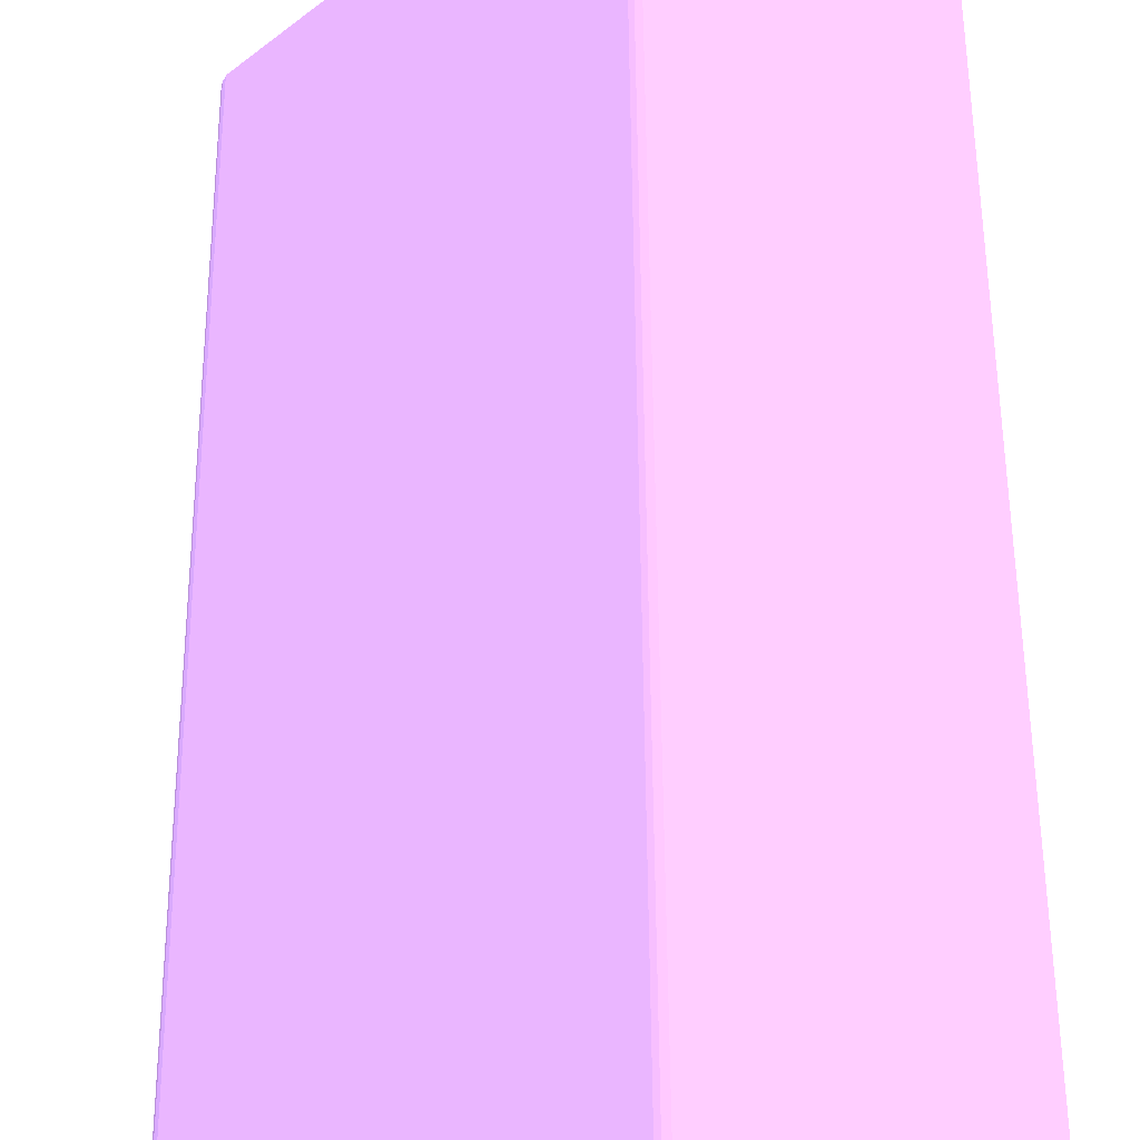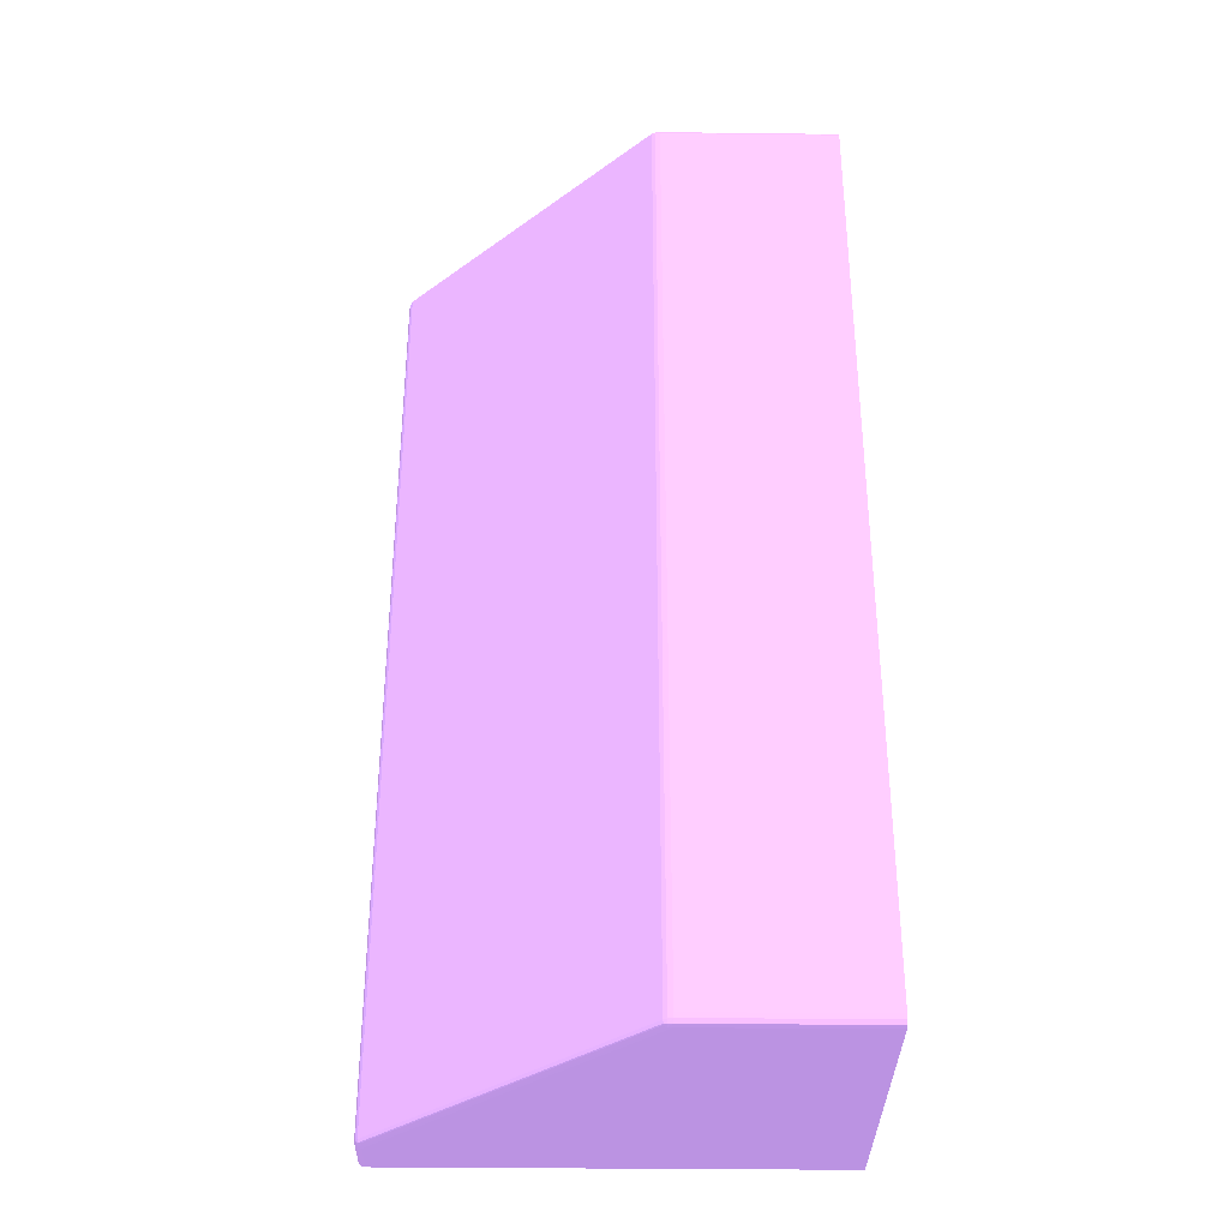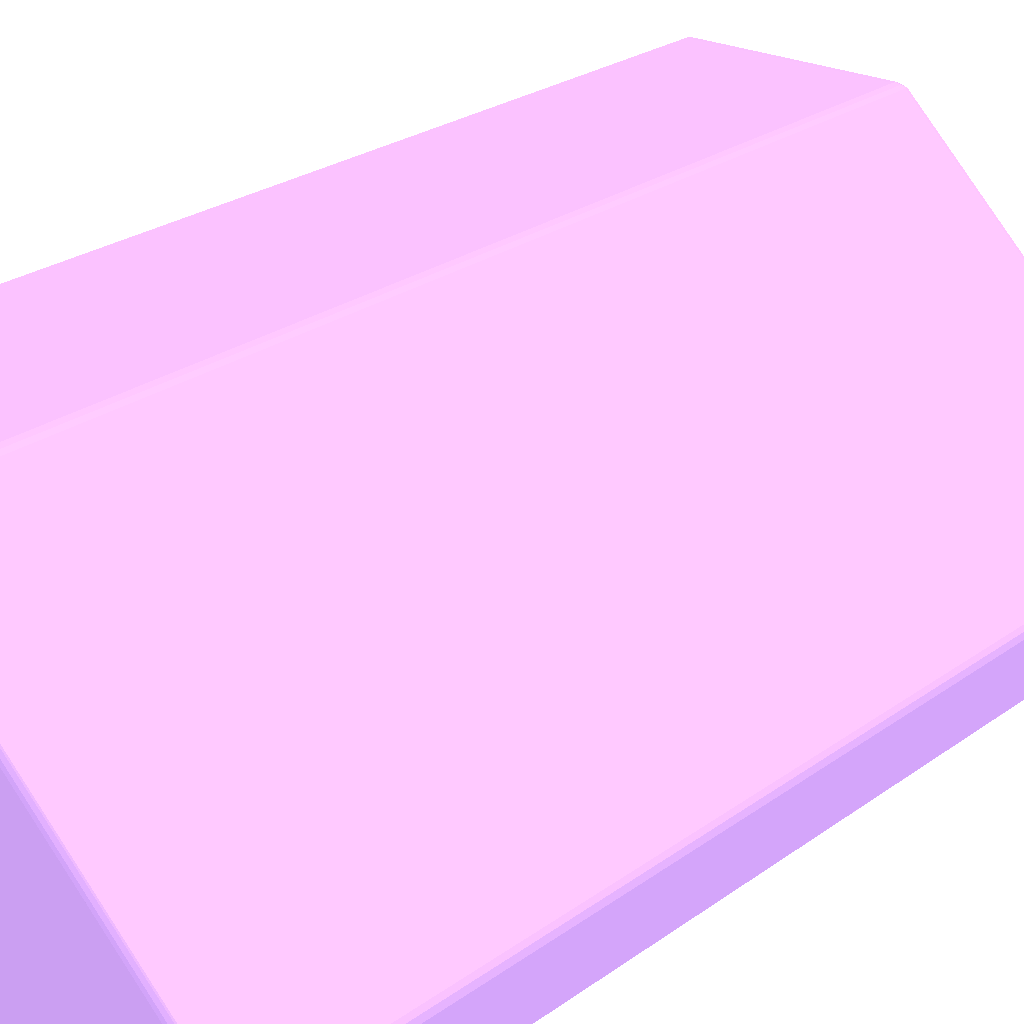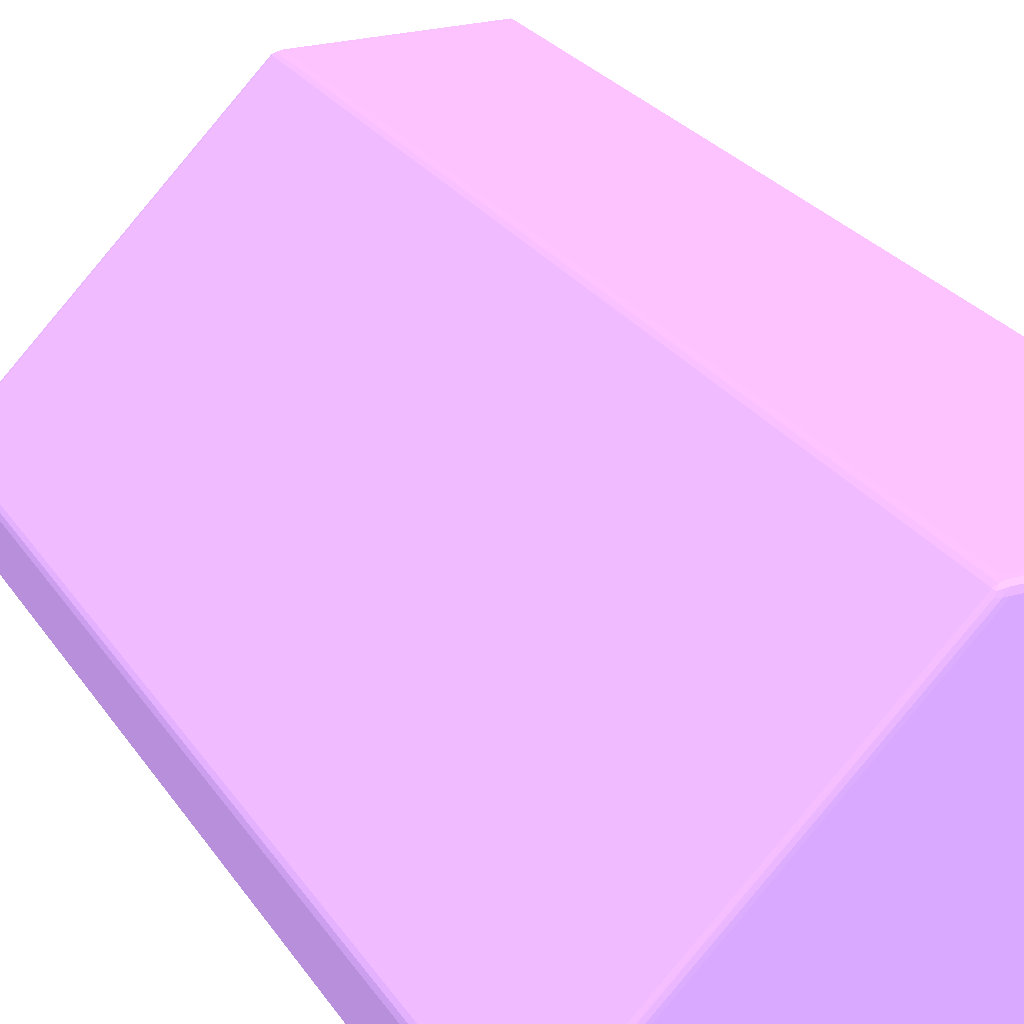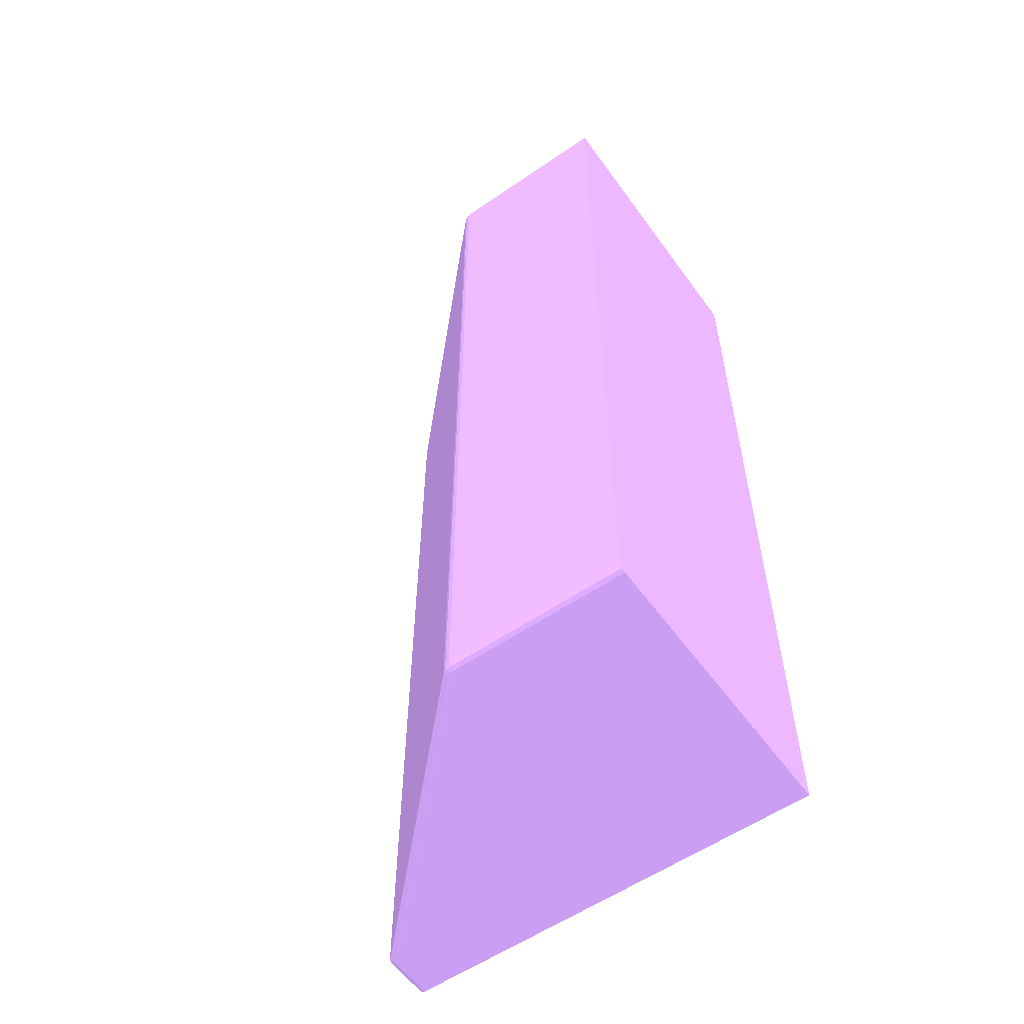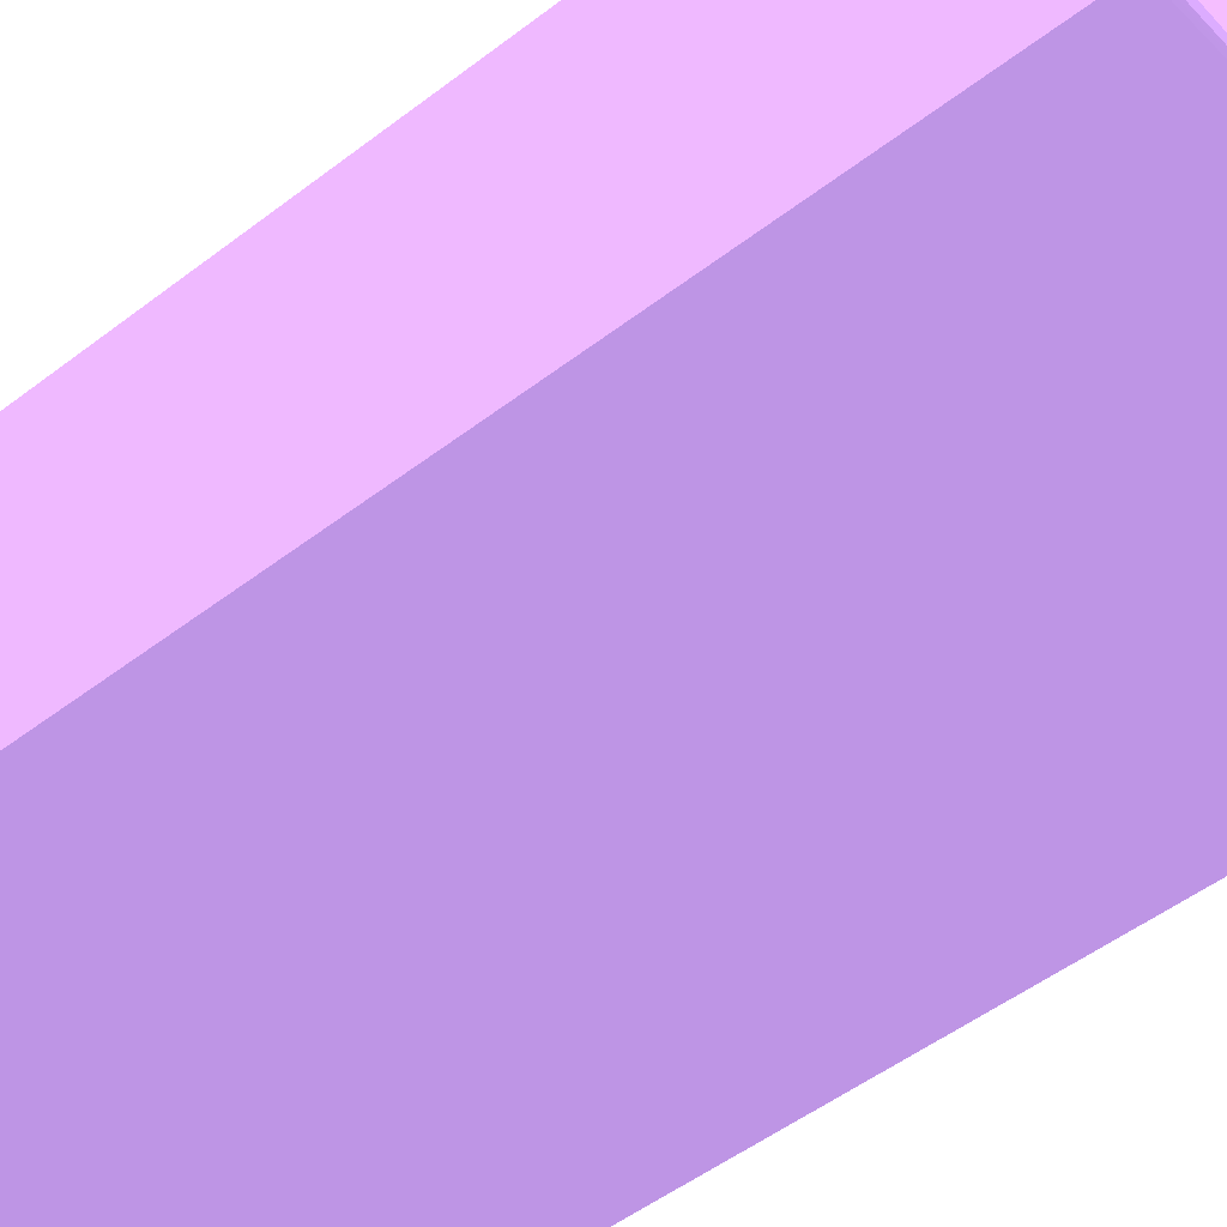
<metadata>
{"format":"obj","ext":"obj","renderer":"f3d","projection":"perspective","resolution":1024,"background":"white","views":[{"elev":53.0,"azim":-0.4,"up":"+Z"},{"elev":-34.0,"azim":-0.9,"up":"+Y"},{"elev":23.7,"azim":-140.7,"up":"+Z"},{"elev":24.8,"azim":-25.1,"up":"+Z"},{"elev":-57.2,"azim":35.5,"up":"+Y"},{"elev":-50.1,"azim":130.2,"up":"+Z"}]}
</metadata>
<code>
v -0.03532 -0.03742 0.0107 0.5412 0.4235 0.6431
v -0.03531 -0.03781 0.0107 0.5412 0.4235 0.6431
v -0.03532 -0.03742 0.01425 0.5412 0.4235 0.6431
v -0.03532 0.03742 0.0107 0.5412 0.4235 0.6431
v -0.03513 -0.0381 0.0107 0.5412 0.4235 0.6431
v -0.03531 -0.03781 0.01425 0.5412 0.4235 0.6431
v -0.03522 -0.03781 0.01463 0.5412 0.4235 0.6431
v -0.03522 -0.03742 0.01463 0.5412 0.4235 0.6431
v -0.03532 0.03742 0.01425 0.5412 0.4235 0.6431
v -0.03531 0.03781 0.0107 0.5412 0.4235 0.6431
v -0.03513 -0.0381 0.01425 0.5412 0.4235 0.6431
v -0.03477 -0.03821 0.0107 0.5412 0.4235 0.6431
v -0.03508 -0.03808 0.01463 0.5412 0.4235 0.6431
v -0.03504 -0.03781 0.0149 0.5412 0.4235 0.6431
v -0.03501 -0.03804 0.01488 0.5412 0.4235 0.6431
v -0.03522 0.03742 0.01463 0.5412 0.4235 0.6431
v -0.03522 0.03781 0.01463 0.5412 0.4235 0.6431
v -0.03531 0.03781 0.01425 0.5412 0.4235 0.6431
v -0.03519 0.03801 0.0107 0.5412 0.4235 0.6431
v -0.03477 -0.03819 0.01463 0.5412 0.4235 0.6431
v -0.03477 -0.03821 0.01425 0.5412 0.4235 0.6431
v -5.63e-06 -0.03821 0.0107 0.5412 0.4235 0.6431
v -0.03476 -0.0381 0.01501 0.5412 0.4235 0.6431
v -0.03387 -0.03804 0.01602 0.5412 0.4235 0.6431
v -0.03371 -0.03781 0.01623 0.5412 0.4235 0.6431
v -0.03504 0.03781 0.0149 0.5412 0.4235 0.6431
v -0.03501 0.03804 0.01488 0.5412 0.4235 0.6431
v -0.03508 0.03808 0.01463 0.5412 0.4235 0.6431
v -0.03513 0.0381 0.01425 0.5412 0.4235 0.6431
v -0.03513 0.0381 0.0107 0.5412 0.4235 0.6431
v -0.03439 -0.03819 0.01501 0.5412 0.4235 0.6431
v -0.03401 -0.03821 0.01501 0.5412 0.4235 0.6431
v -5.63e-06 -0.03821 0.03477 0.5412 0.4235 0.6431
v -5.63e-06 0.01218 0.0107 0.5412 0.4235 0.6431
v -0.03058 -0.0381 0.01919 0.5412 0.4235 0.6431
v -0.03349 -0.03804 0.0164 0.5412 0.4235 0.6431
v -0.03295 -0.03781 0.01699 0.5412 0.4235 0.6431
v -0.03371 0.03781 0.01623 0.5412 0.4235 0.6431
v -0.03387 0.03804 0.01602 0.5412 0.4235 0.6431
v -0.03476 0.0381 0.01501 0.5412 0.4235 0.6431
v -0.03477 0.03819 0.01463 0.5412 0.4235 0.6431
v -0.03477 0.03821 0.01425 0.5412 0.4235 0.6431
v -0.03477 0.03821 0.0107 0.5412 0.4235 0.6431
v -0.01463 -0.03819 0.03477 0.5412 0.4235 0.6431
v -0.01615 -0.0381 0.03362 0.5412 0.4235 0.6431
v -0.01539 -0.03821 0.03363 0.5412 0.4235 0.6431
v -5.63e-06 -0.0381 0.03513 0.5412 0.4235 0.6431
v -0.01425 -0.03821 0.03477 0.5412 0.4235 0.6431
v -0.02271 0.03781 0.0107 0.5412 0.4235 0.6431
v -5.63e-06 0.03742 0.01072 0.5412 0.4235 0.6431
v -0.0164 -0.03804 0.03349 0.5412 0.4235 0.6431
v -0.02725 -0.03781 0.02269 0.5412 0.4235 0.6431
v -0.03295 0.03781 0.01699 0.5412 0.4235 0.6431
v -0.03349 0.03804 0.0164 0.5412 0.4235 0.6431
v -0.03058 0.0381 0.01919 0.5412 0.4235 0.6431
v -0.03439 0.03819 0.01501 0.5412 0.4235 0.6431
v -0.03401 0.03821 0.01501 0.5412 0.4235 0.6431
v -0.02375 0.03821 0.0107 0.5412 0.4235 0.6431
v -0.01425 -0.0381 0.03513 0.5412 0.4235 0.6431
v -0.01463 -0.03808 0.03508 0.5412 0.4235 0.6431
v -0.01501 -0.0381 0.03476 0.5412 0.4235 0.6431
v -5.63e-06 -0.03781 0.03531 0.5412 0.4235 0.6431
v -0.02301 0.0381 0.0107 0.5412 0.4235 0.6431
v -0.02337 0.03819 0.0107 0.5412 0.4235 0.6431
v -5.63e-06 0.03763 0.01072 0.5412 0.4235 0.6431
v -0.01526 -0.03804 0.03463 0.5412 0.4235 0.6431
v -0.01585 -0.03781 0.03409 0.5412 0.4235 0.6431
v -0.01737 -0.03781 0.03257 0.5412 0.4235 0.6431
v -0.02725 0.03781 0.02269 0.5412 0.4235 0.6431
v -0.0164 0.03804 0.03349 0.5412 0.4235 0.6431
v -0.01615 0.0381 0.03362 0.5412 0.4235 0.6431
v -0.01463 0.03819 0.03477 0.5412 0.4235 0.6431
v -0.01539 0.03821 0.03363 0.5412 0.4235 0.6431
v -5.63e-06 0.0381 0.01088 0.5412 0.4235 0.6431
v -5.63e-06 0.03781 0.01073 0.5412 0.4235 0.6431
v -5.63e-06 0.03821 0.01121 0.5412 0.4235 0.6431
v -0.01425 -0.03781 0.03531 0.5412 0.4235 0.6431
v -0.01463 -0.03781 0.03521 0.5412 0.4235 0.6431
v -0.01487 -0.03804 0.03501 0.5412 0.4235 0.6431
v -5.63e-06 -0.03763 0.03531 0.5412 0.4235 0.6431
v -0.0149 -0.03781 0.03504 0.5412 0.4235 0.6431
v -0.01585 0.03781 0.03409 0.5412 0.4235 0.6431
v -0.01737 0.03781 0.03257 0.5412 0.4235 0.6431
v -0.01526 0.03804 0.03463 0.5412 0.4235 0.6431
v -0.01501 0.0381 0.03476 0.5412 0.4235 0.6431
v -0.01463 0.03808 0.03508 0.5412 0.4235 0.6431
v -0.01425 0.0381 0.03513 0.5412 0.4235 0.6431
v -0.01425 0.03821 0.03477 0.5412 0.4235 0.6431
v -5.63e-06 0.03821 0.03477 0.5412 0.4235 0.6431
v -0.01425 -0.03742 0.03532 0.5412 0.4235 0.6431
v -0.01463 -0.03742 0.03522 0.5412 0.4235 0.6431
v -5.63e-06 -0.03742 0.03532 0.5412 0.4235 0.6431
v -0.0149 0.03781 0.03504 0.5412 0.4235 0.6431
v -0.01487 0.03804 0.03501 0.5412 0.4235 0.6431
v -0.01463 0.03781 0.03521 0.5412 0.4235 0.6431
v -0.01425 0.03781 0.03531 0.5412 0.4235 0.6431
v -5.63e-06 0.03795 0.03522 0.5412 0.4235 0.6431
v -5.63e-06 0.0381 0.03513 0.5412 0.4235 0.6431
v -0.01425 0.03742 0.03532 0.5412 0.4235 0.6431
v -0.01463 0.03742 0.03522 0.5412 0.4235 0.6431
v -5.63e-06 0.03742 0.03532 0.5412 0.4235 0.6431
v -5.63e-06 0.03781 0.03531 0.5412 0.4235 0.6431
f 1 2 6
f 1 6 3
f 1 3 9
f 1 9 4
f 1 4 10
f 1 10 19
f 1 19 30
f 1 30 43
f 1 43 58
f 1 58 64
f 1 64 63
f 1 63 49
f 1 49 34
f 1 34 22
f 1 22 12
f 1 12 5
f 1 5 2
f 2 5 11
f 2 11 6
f 3 6 7
f 3 7 8
f 3 8 16
f 3 16 9
f 4 9 18
f 4 18 10
f 5 12 21
f 5 21 11
f 6 11 13
f 6 13 7
f 7 14 8
f 7 13 15
f 7 15 14
f 8 14 26
f 8 26 16
f 9 16 17
f 9 17 18
f 10 18 19
f 11 20 13
f 11 21 20
f 12 22 33
f 12 33 48
f 12 48 46
f 12 46 32
f 12 32 21
f 13 23 15
f 13 20 23
f 14 15 24
f 14 24 25
f 14 25 38
f 14 38 26
f 15 23 24
f 16 26 17
f 17 26 27
f 17 27 28
f 17 28 18
f 18 28 29
f 18 29 19
f 19 29 30
f 20 31 23
f 20 21 32
f 20 32 31
f 22 34 50
f 22 50 65
f 22 65 75
f 22 75 74
f 22 74 76
f 22 76 89
f 22 89 98
f 22 98 97
f 22 97 102
f 22 102 101
f 22 101 92
f 22 92 80
f 22 80 62
f 22 62 47
f 22 47 33
f 23 35 36
f 23 36 24
f 23 31 35
f 24 36 37
f 24 37 25
f 25 37 53
f 25 53 38
f 26 38 39
f 26 39 27
f 27 39 40
f 27 40 28
f 28 40 41
f 28 41 29
f 29 41 42
f 29 42 43
f 29 43 30
f 31 44 45
f 31 45 35
f 31 32 46
f 31 46 44
f 33 47 59
f 33 59 48
f 34 49 50
f 35 45 36
f 36 45 51
f 36 51 52
f 36 52 37
f 37 52 69
f 37 69 53
f 38 53 54
f 38 54 39
f 39 54 40
f 40 54 55
f 40 55 56
f 40 56 41
f 41 56 57
f 41 57 42
f 42 57 73
f 42 73 88
f 42 88 89
f 42 89 76
f 42 76 58
f 42 58 43
f 44 59 60
f 44 60 61
f 44 61 45
f 44 46 48
f 44 48 59
f 45 61 66
f 45 66 51
f 47 62 77
f 47 77 59
f 49 63 50
f 50 63 64
f 50 64 58
f 50 58 65
f 51 66 67
f 51 67 68
f 51 68 52
f 52 68 83
f 52 83 69
f 53 69 54
f 54 70 71
f 54 71 55
f 54 69 70
f 55 71 56
f 56 71 72
f 56 72 73
f 56 73 57
f 58 74 75
f 58 75 65
f 58 76 74
f 59 77 60
f 60 77 78
f 60 78 79
f 60 79 61
f 61 79 66
f 62 80 77
f 66 79 81
f 66 81 67
f 67 81 93
f 67 93 82
f 67 82 83
f 67 83 68
f 69 83 70
f 70 83 82
f 70 82 84
f 70 84 85
f 70 85 71
f 71 85 72
f 72 85 86
f 72 86 87
f 72 87 88
f 72 88 73
f 77 80 90
f 77 90 78
f 78 90 91
f 78 91 81
f 78 81 79
f 80 92 90
f 81 91 100
f 81 100 93
f 82 93 84
f 84 93 94
f 84 94 85
f 85 94 86
f 86 94 95
f 86 95 96
f 86 96 87
f 87 96 97
f 87 97 98
f 87 98 89
f 87 89 88
f 90 92 101
f 90 101 99
f 90 99 100
f 90 100 91
f 93 100 95
f 93 95 94
f 95 100 99
f 95 99 96
f 96 102 97
f 96 99 101
f 96 101 102

</code>
